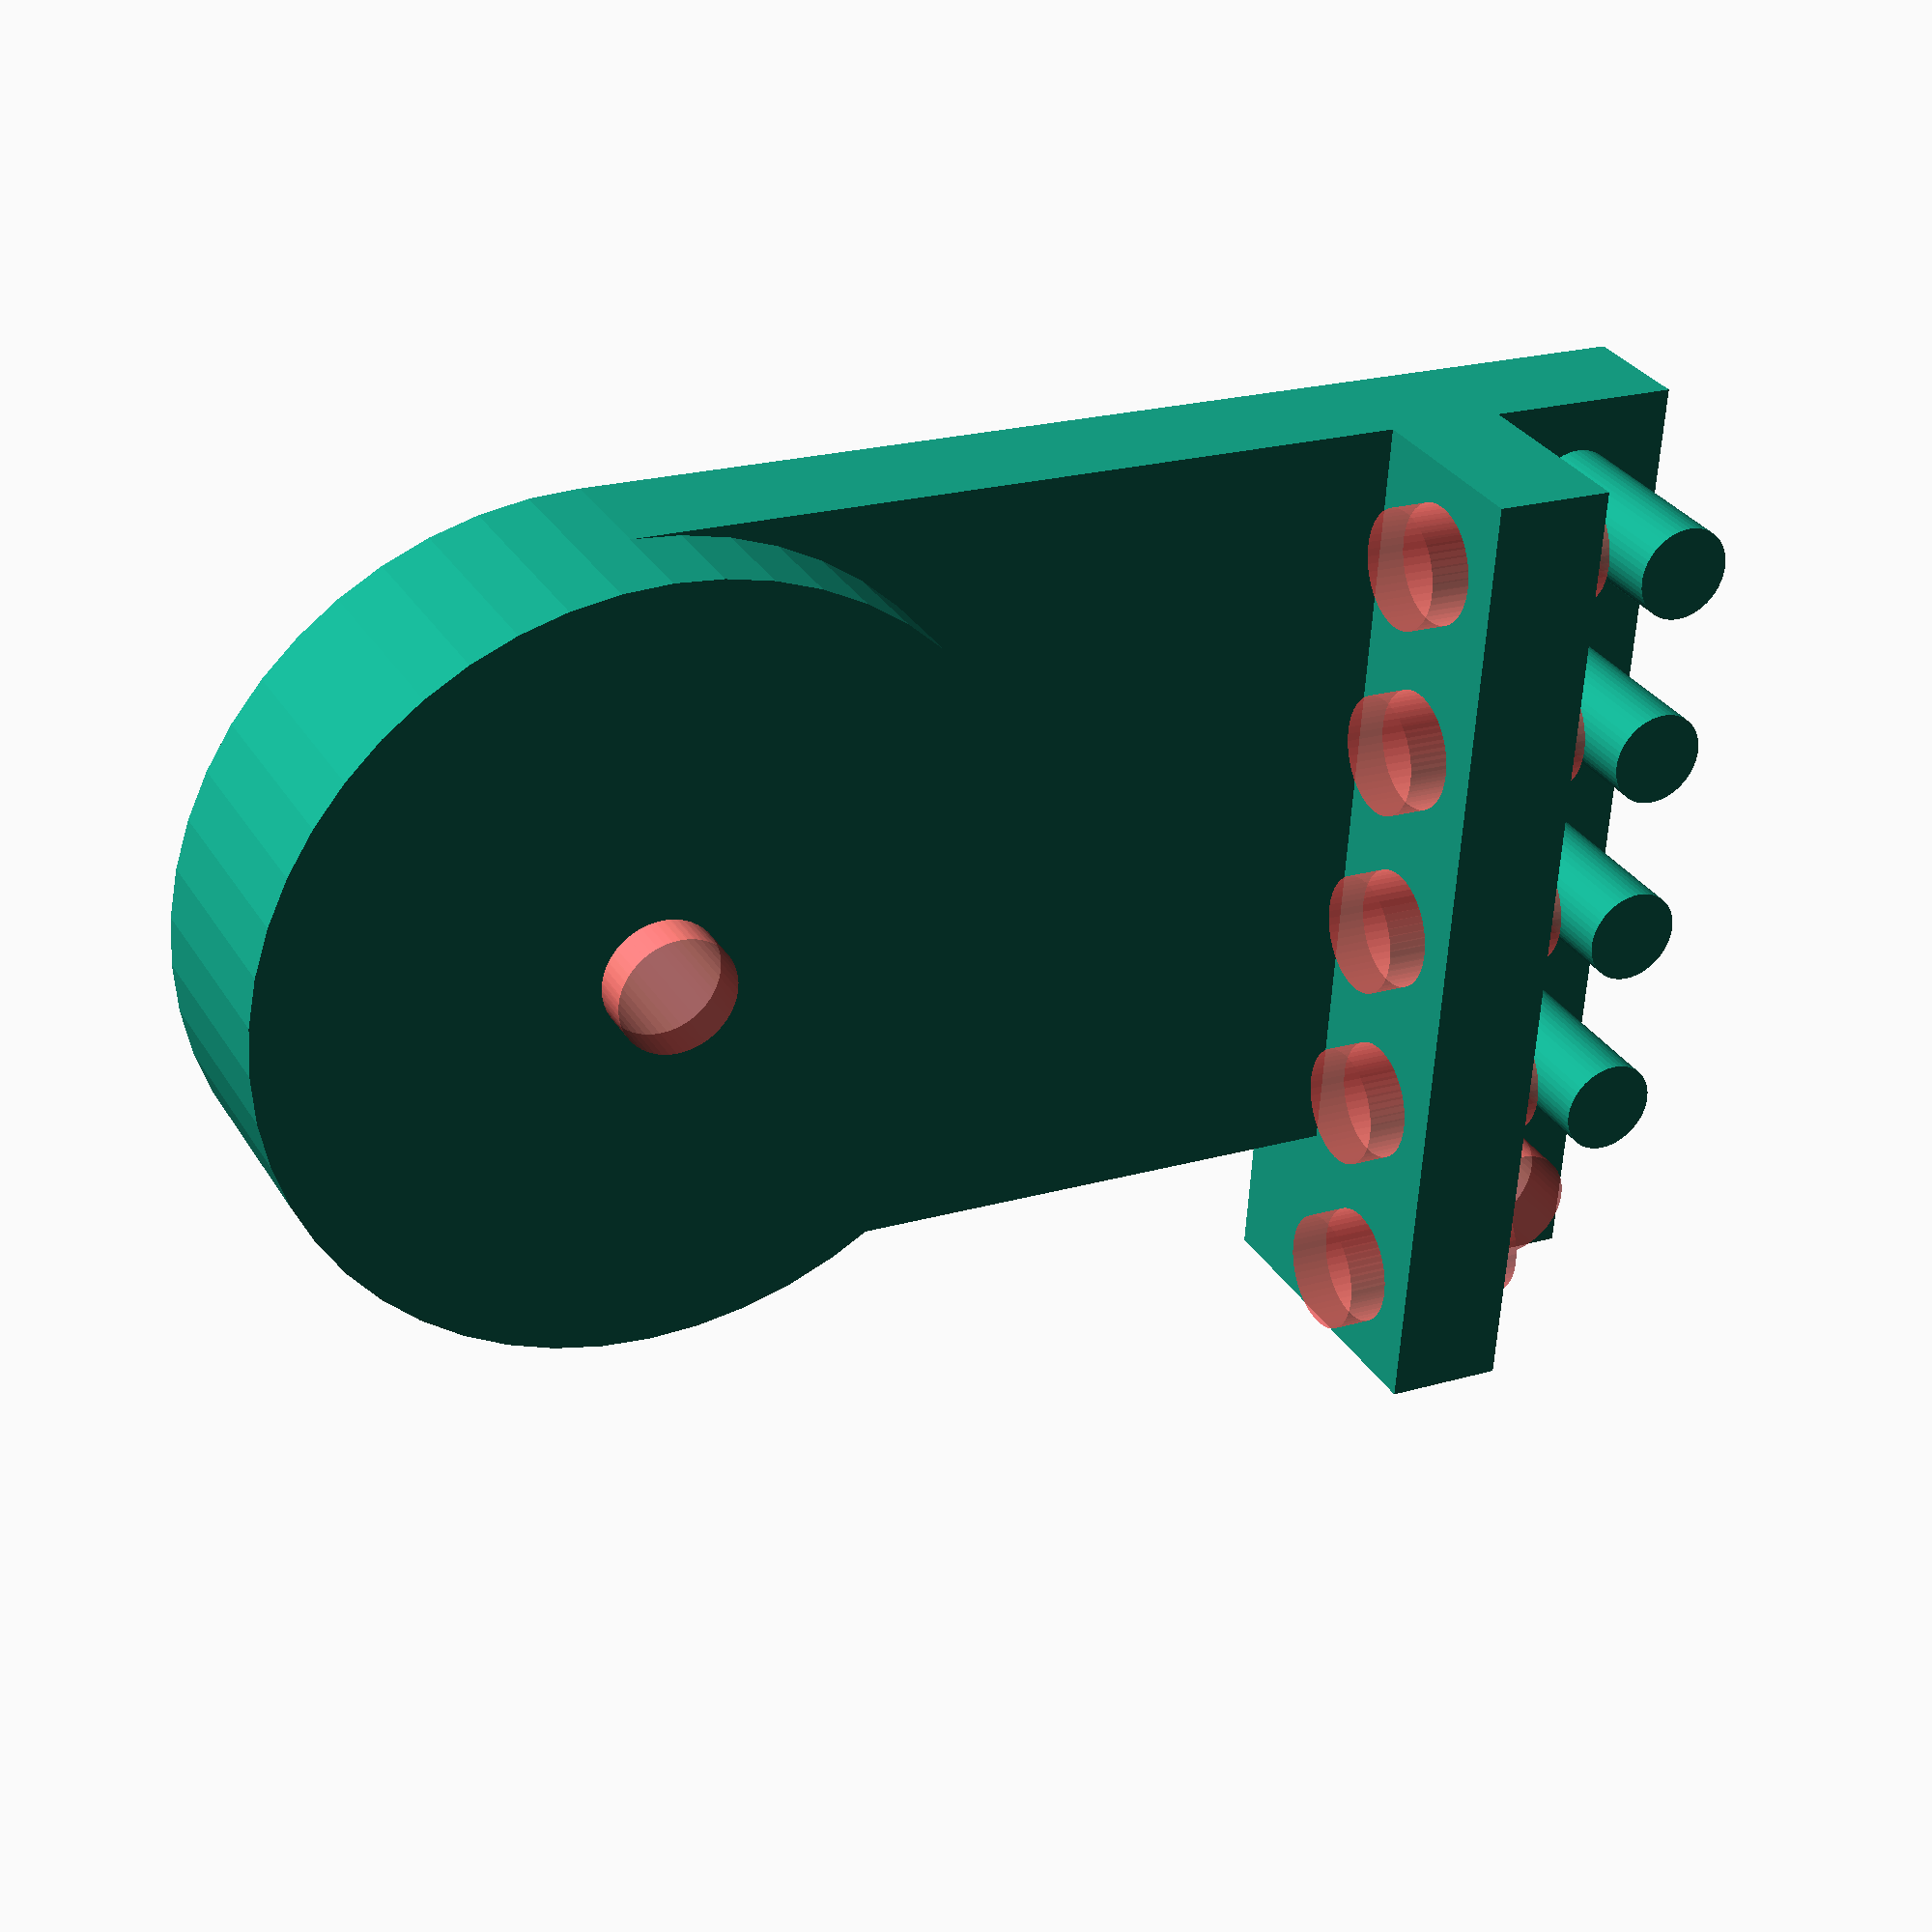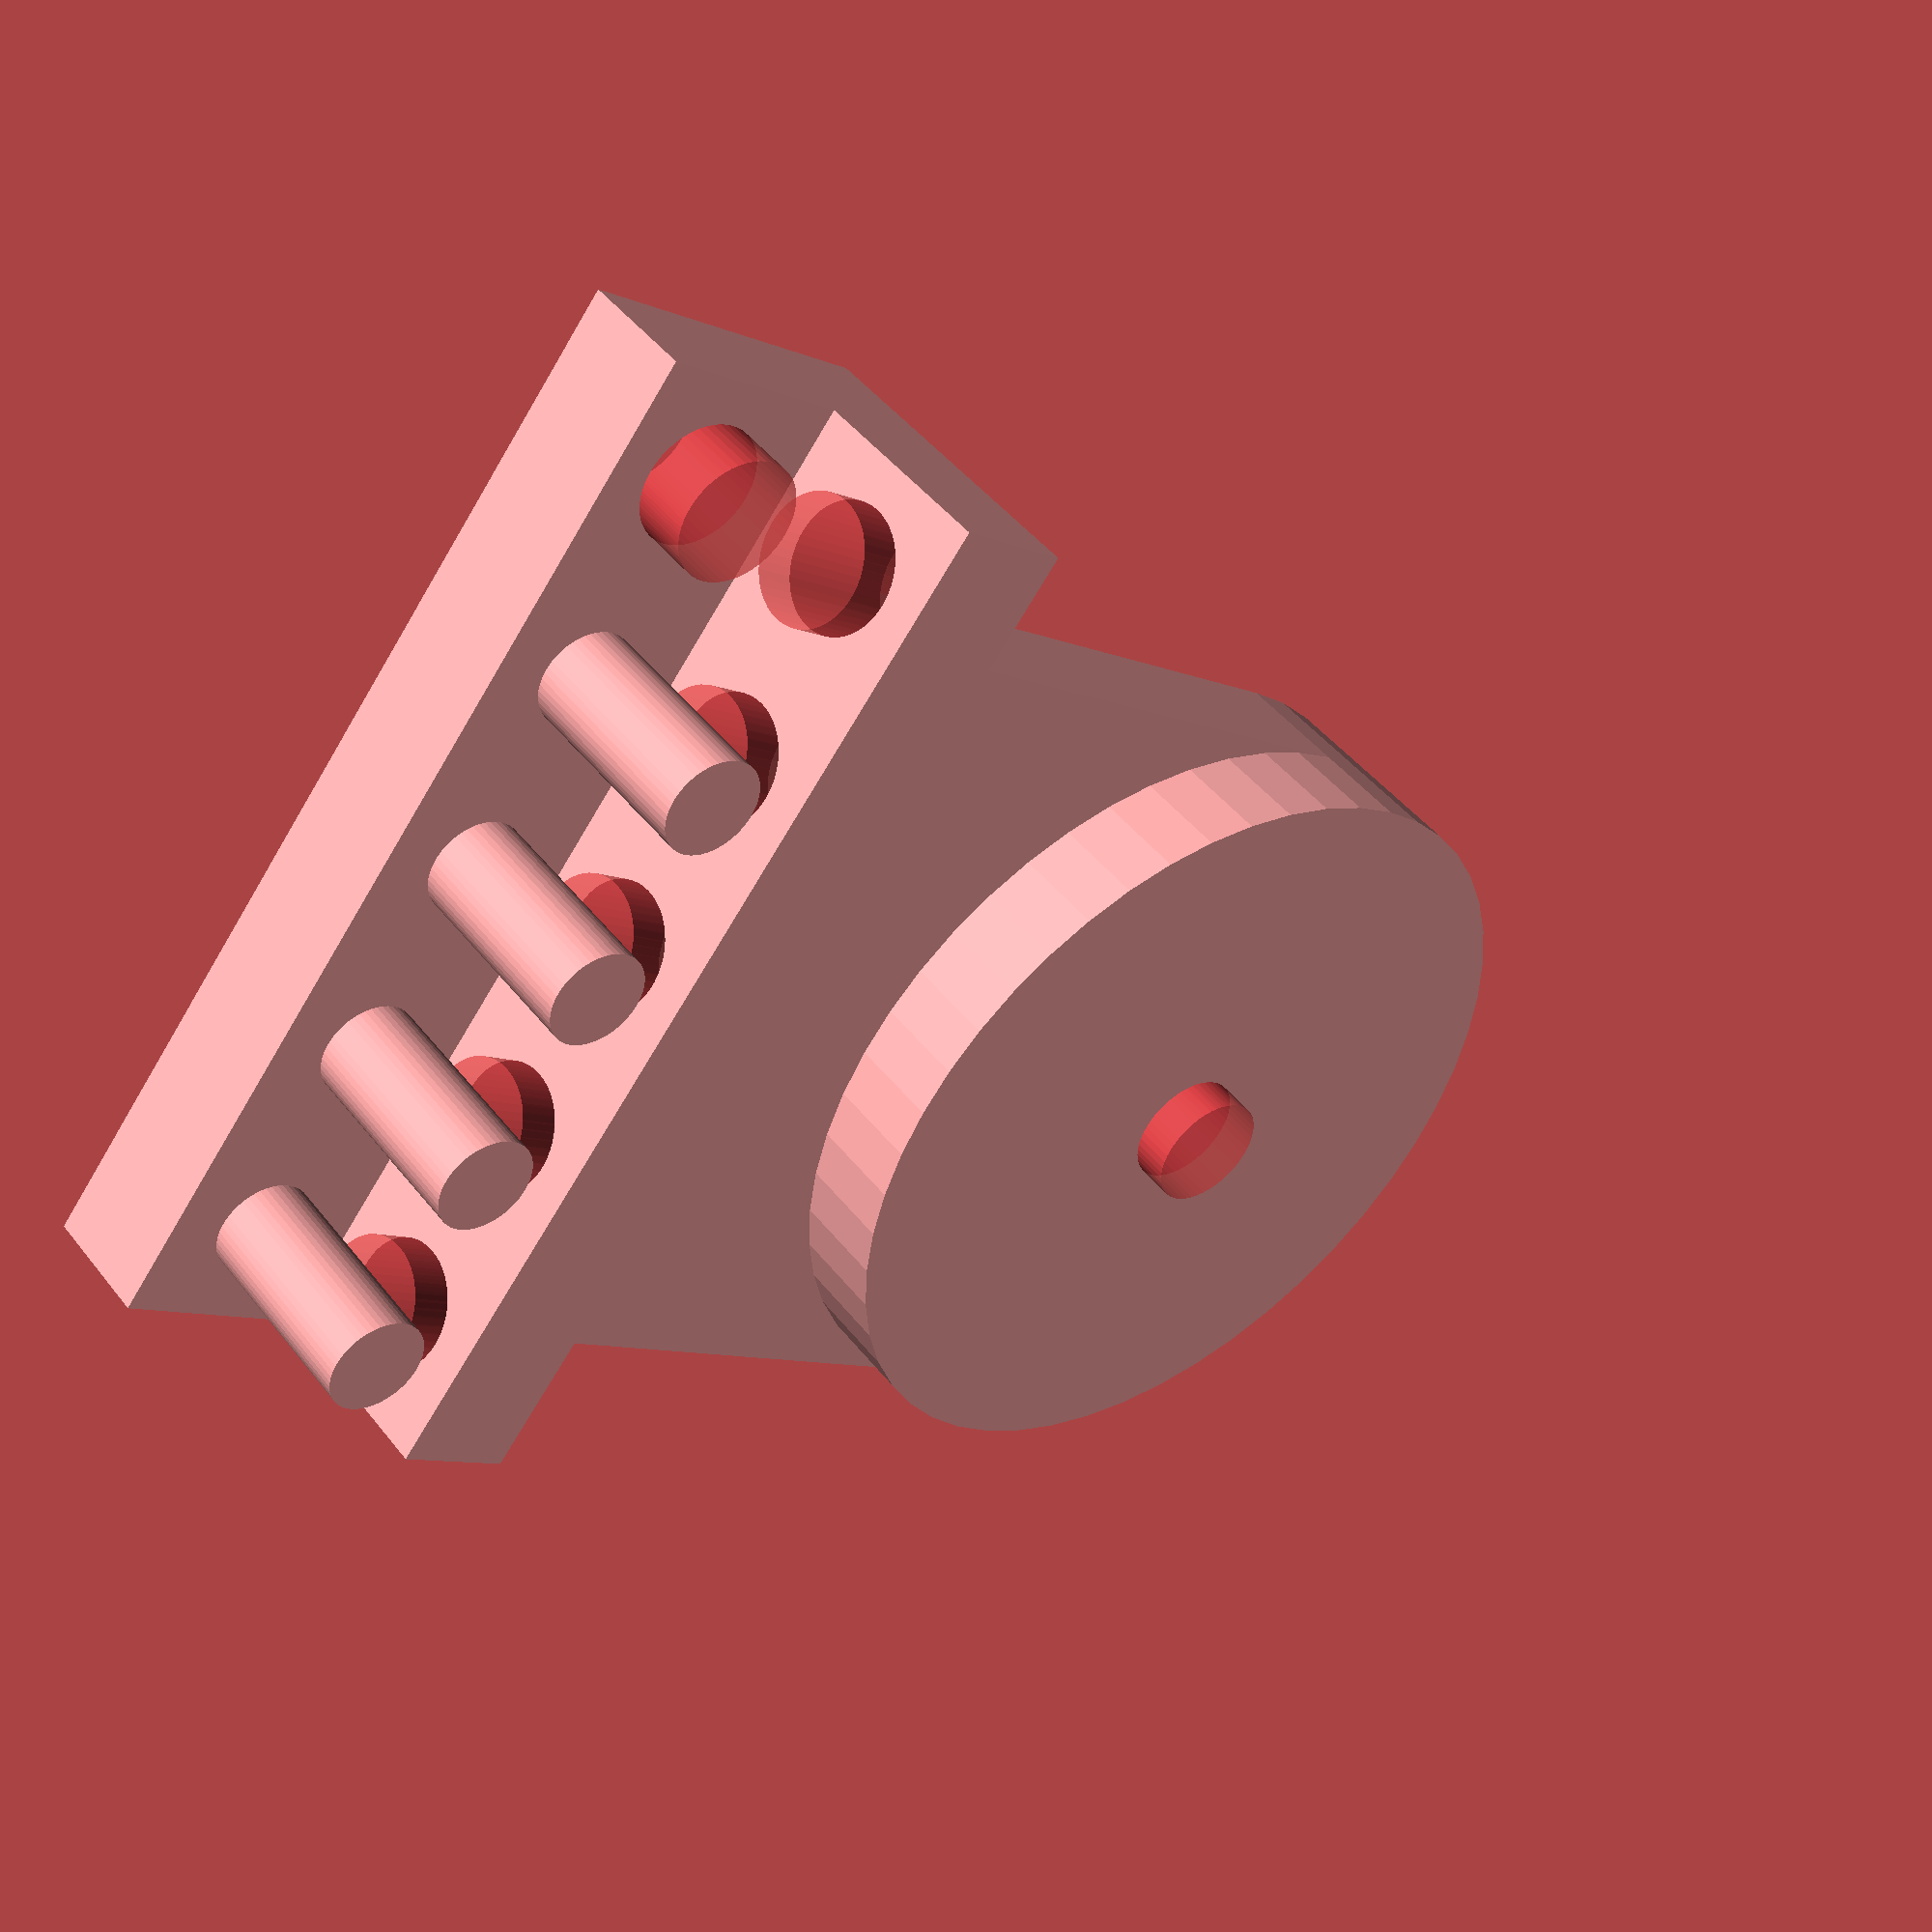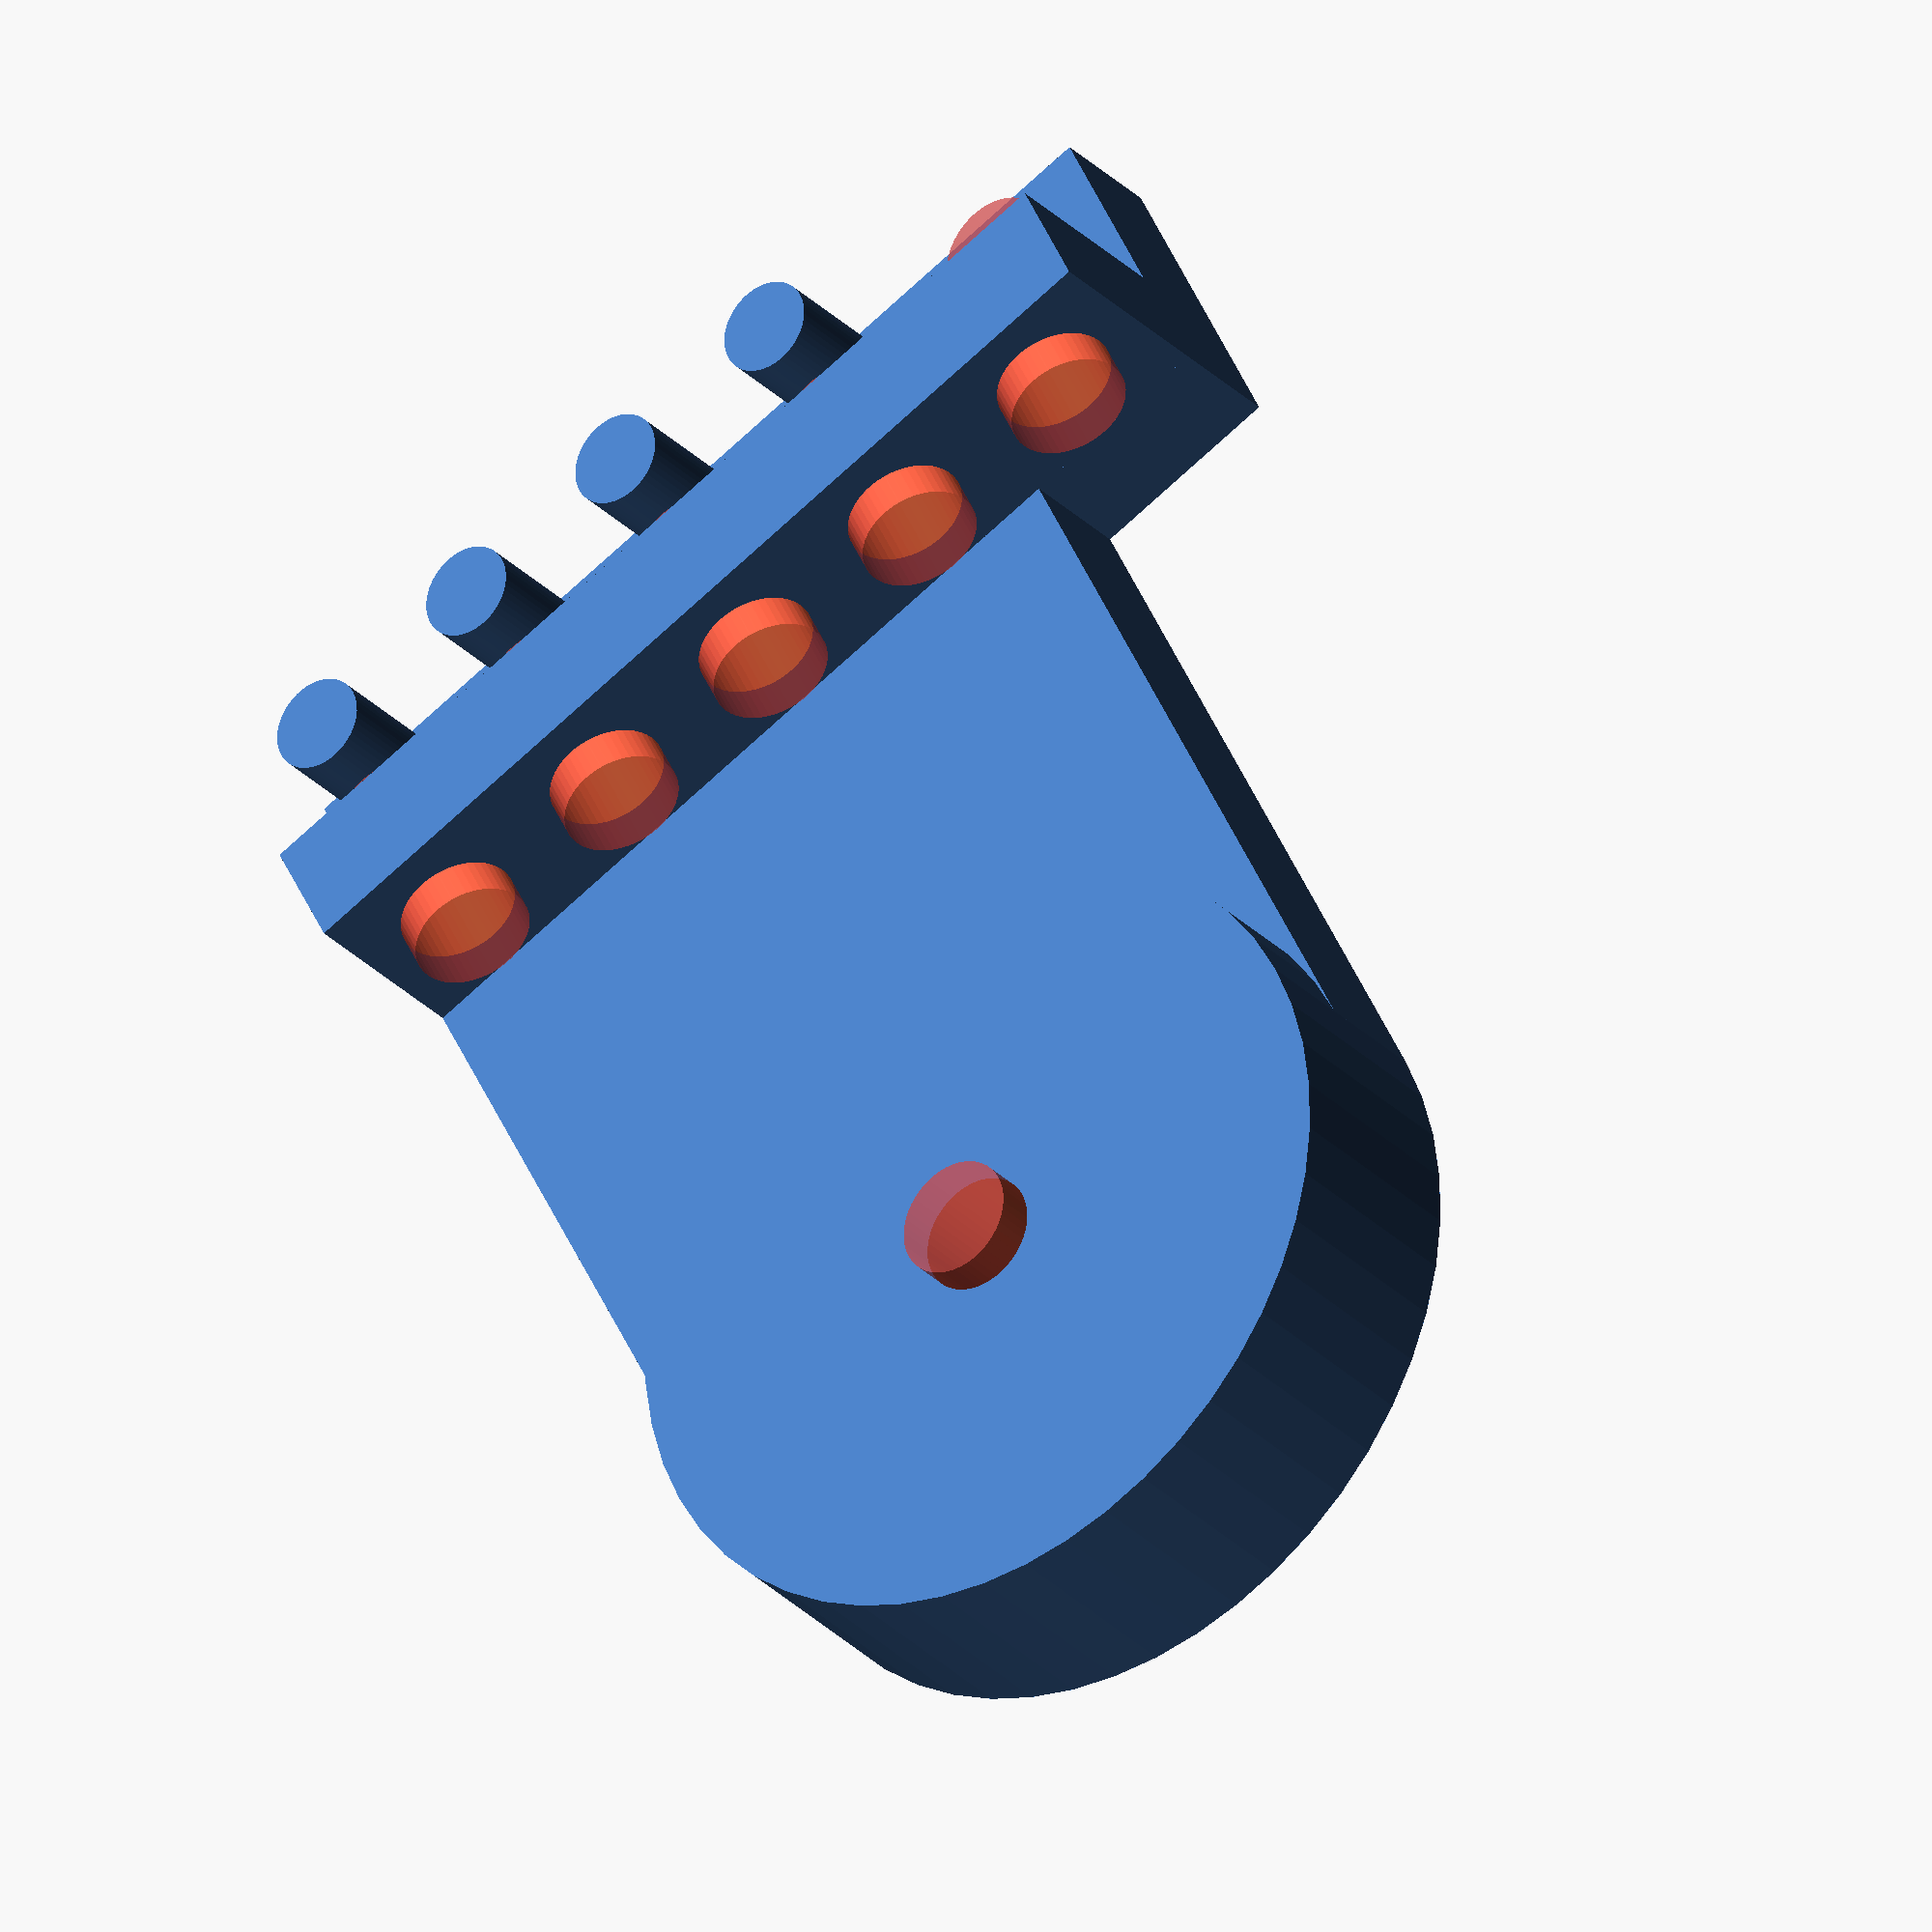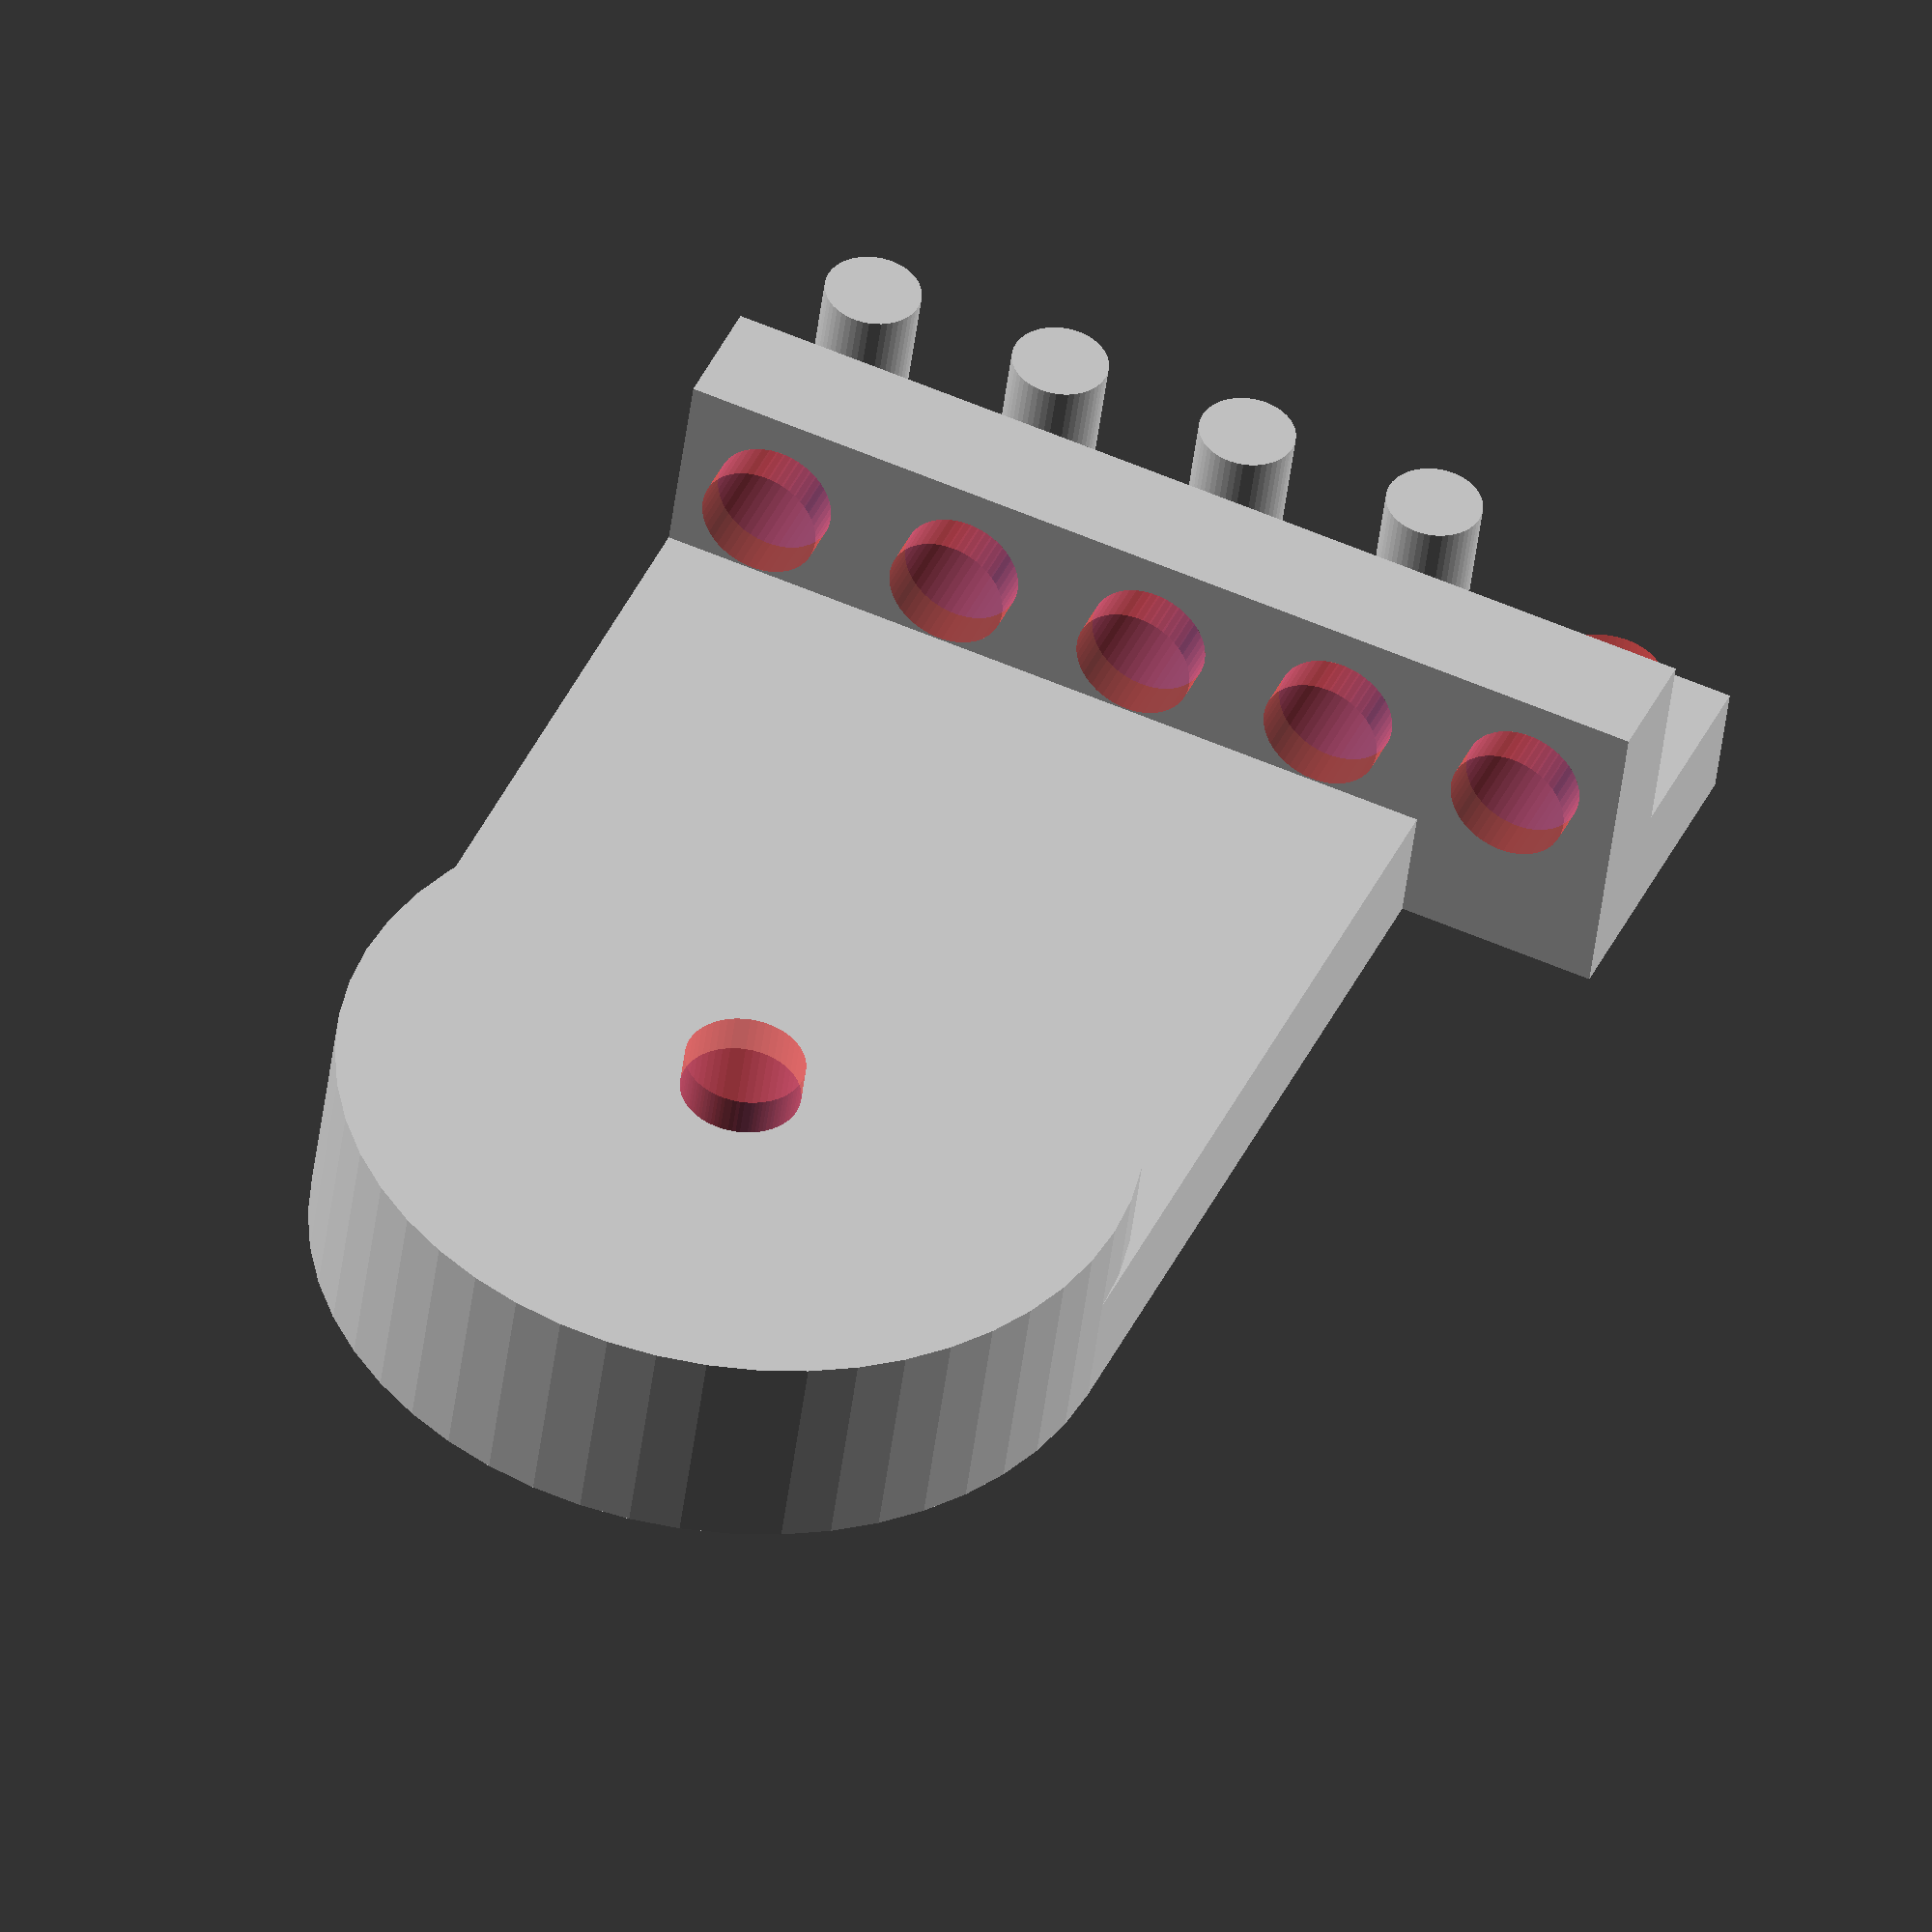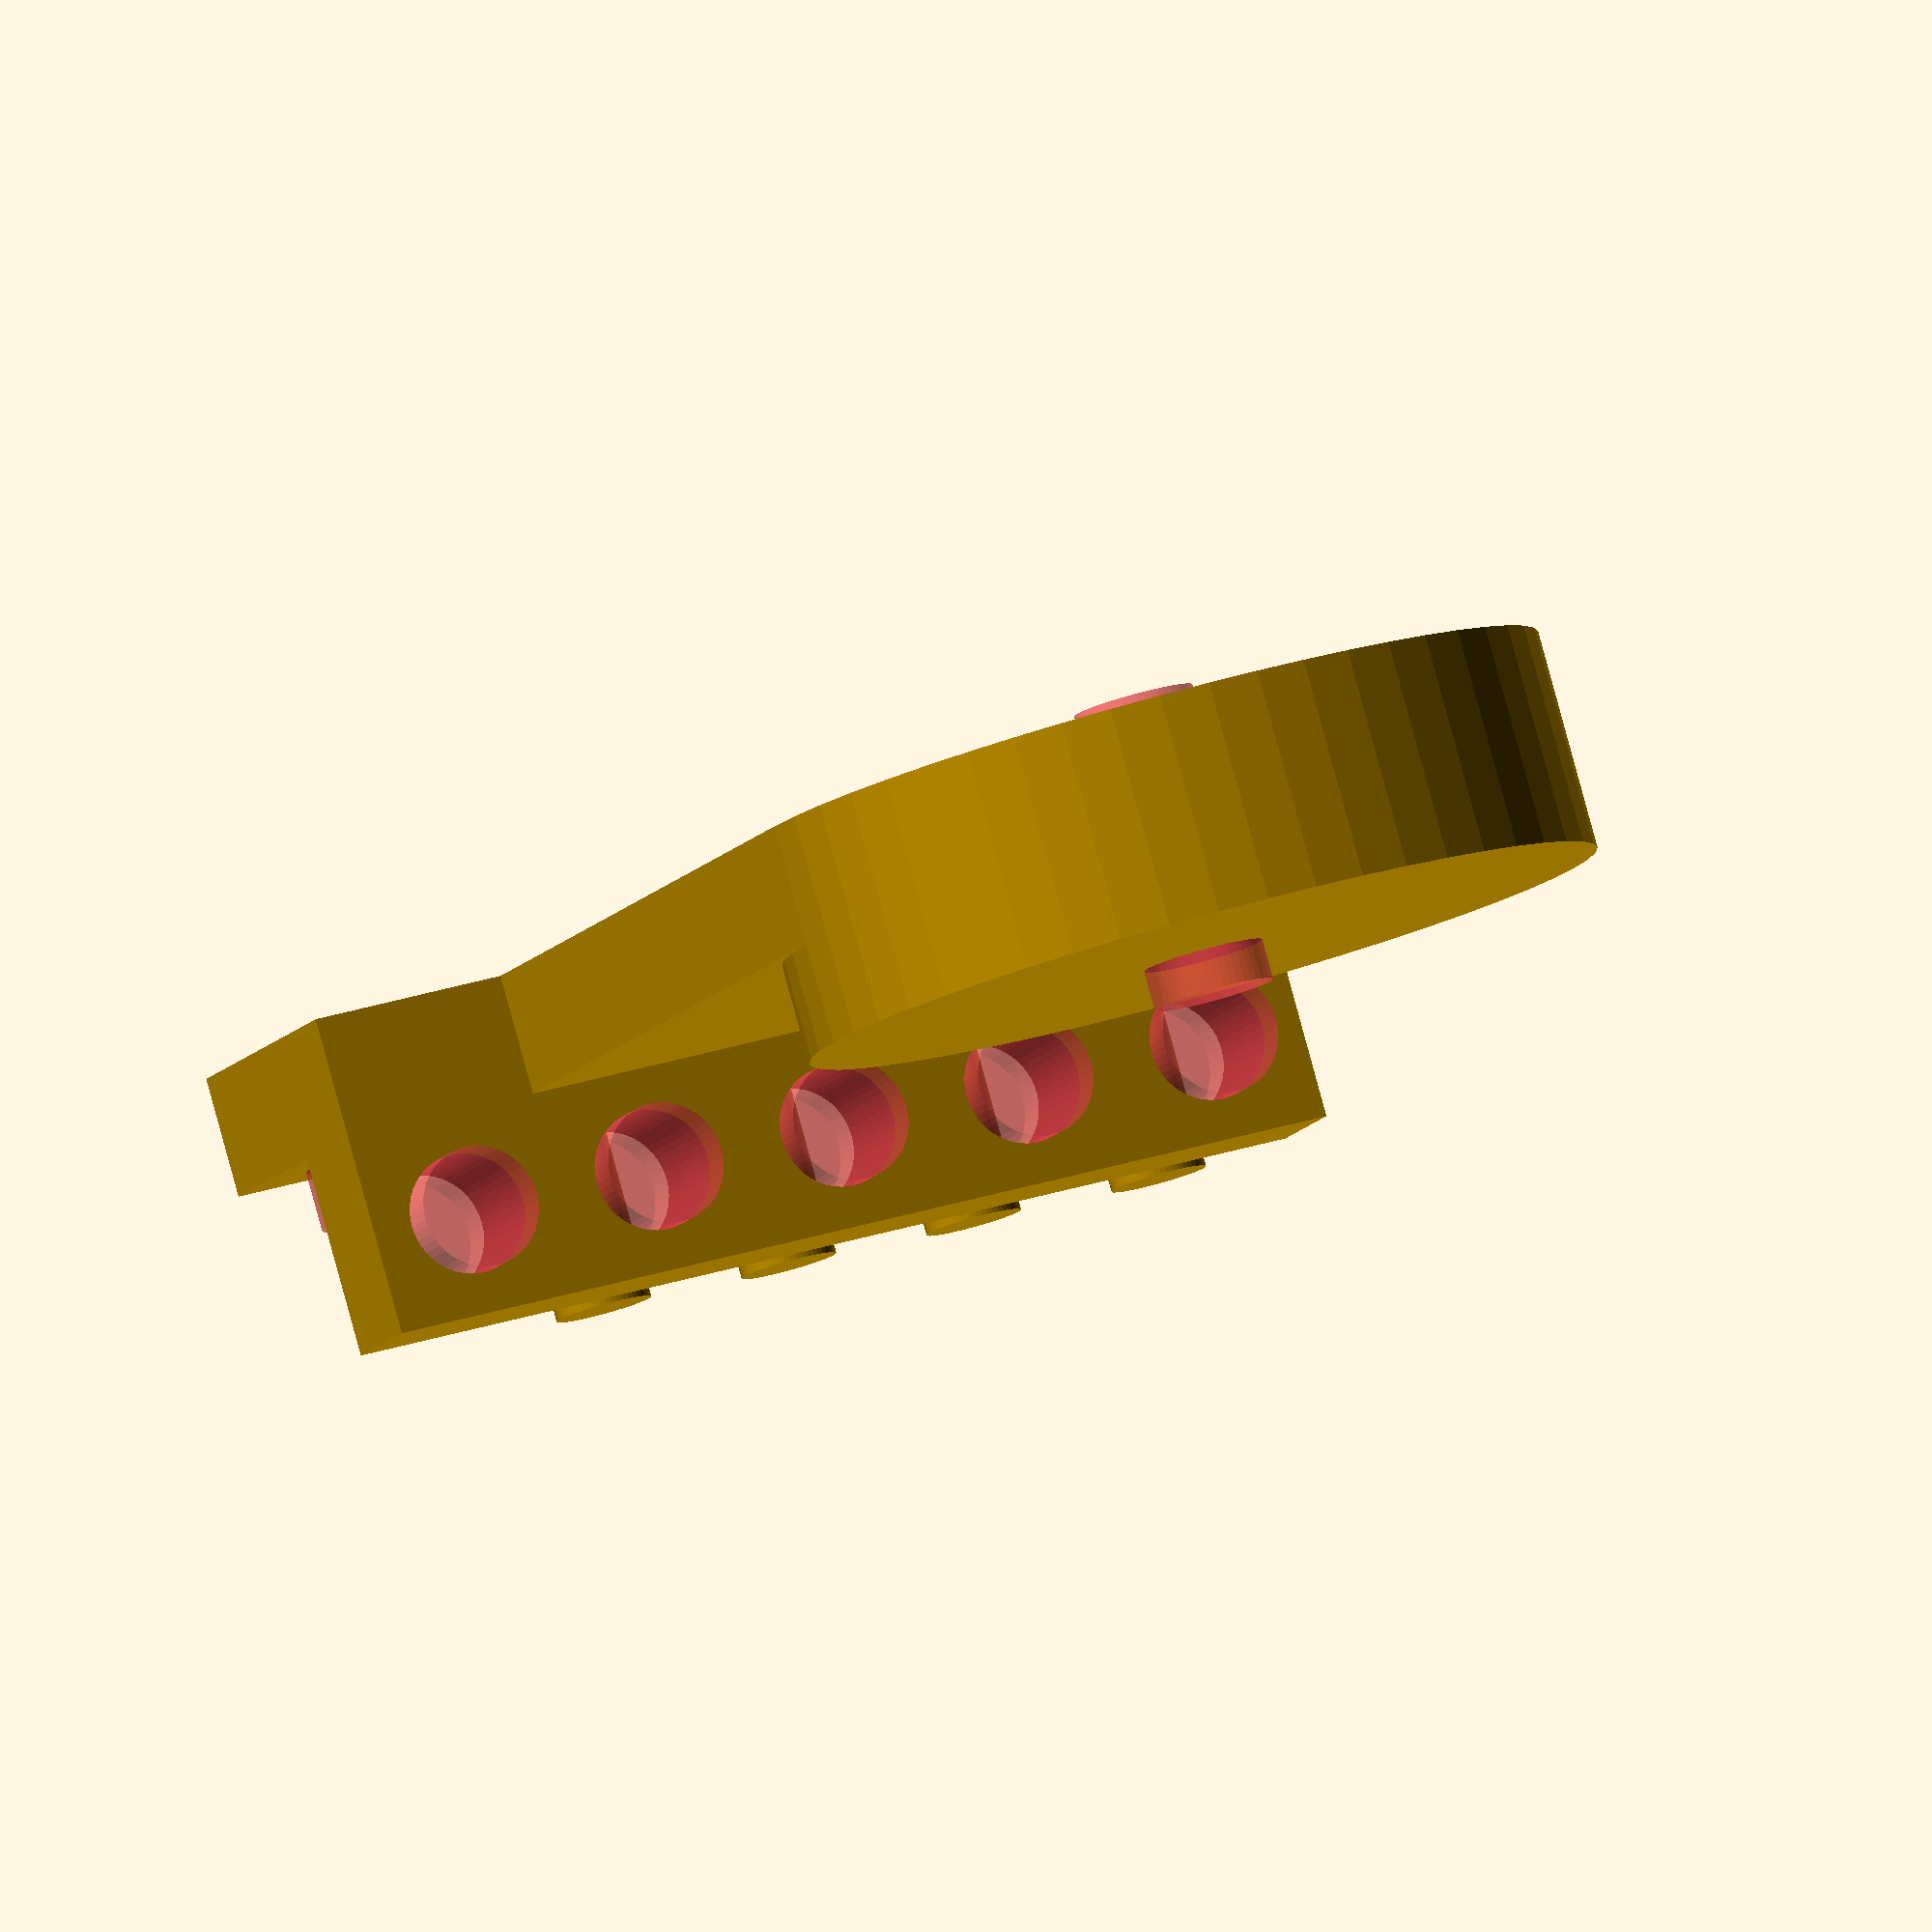
<openscad>
Nx = 5;
Ny = 1;
Nz = 1;
Xoff = -0.5;
Yoff = -0.5;
Zoff = -0.5;
r = 1.2;
rl =1.5;
Dx = 5.0;
Dy = 5.0;
Dz = 5.0;
$fn = 50;
d = 3;
hm = 20;
dm = 2.5;
rlm = 1.5;



difference(){
	union(){
		translate([-Dx*Nx/2, -Dy*Ny/2, -Dz*Nz/2]){
			translate([0,0,-d]) cube([Dx*Nx,Dy*Ny+d,d]);
			translate([Dx,Dy*Ny+d,-d]) cube([Dx*(Nx-1),hm,d]);
			translate([Dx*(Nx+1)/2,Dy*Ny+d+hm,-d])	cylinder(r=Dx*(Nx-1)/2,h=d+dm);
			translate([0,Dy*Ny,0]) cube([Dx*Nx,d,Dz*Nz]);
		}

		for(yi = [1:Ny]){
			for(xi = [2:Nx]){
				translate([(Xoff+(xi-Nx/2))*Dx,(Yoff+(yi-Ny/2))*Dy,-Dz*Nz/2]){
					cylinder(Dz*Nz,r,r,0);
				}
			}
		}

	
	}

		rotate([-90,0,0]){
			for(zi = [1:Nz]){
				for(xi = [1:Nx]){
					translate([(Xoff+(xi-Nx/2))*Dx,(Zoff+(zi-Nz/2))*Dz,-Dy*Ny/2+Dy-1]){
						#cylinder(d+2,rl,rl,0);
					}
				}
			}
		}
	translate([Dx*(Nx+1)/2-Dx*Nx/2,Dy*Ny+d+hm-Dy*Ny/2,-d-Dz*Nz/2-1])	#cylinder(r=rlm,h=d+dm+2);

	translate([(Xoff+(1-Nx/2))*Dx,(Yoff+(1-Ny/2))*Dy,-Dz*Nz]){
		#cylinder(d+1,rl,rl,0);
	}

};

</openscad>
<views>
elev=329.3 azim=273.7 roll=333.8 proj=p view=wireframe
elev=134.6 azim=308.6 roll=215.6 proj=p view=solid
elev=30.6 azim=153.6 roll=35.5 proj=o view=solid
elev=47.0 azim=202.8 roll=353.1 proj=o view=wireframe
elev=275.6 azim=20.3 roll=344.7 proj=o view=wireframe
</views>
